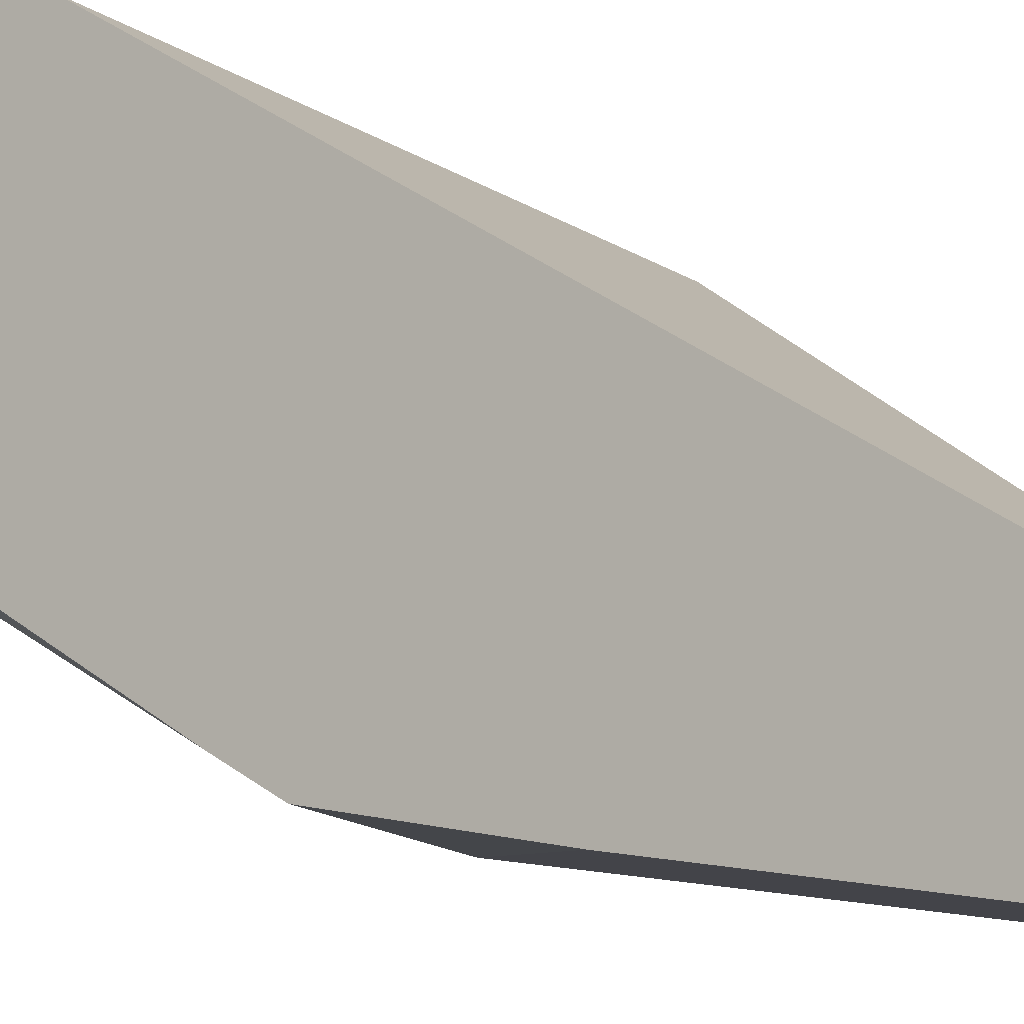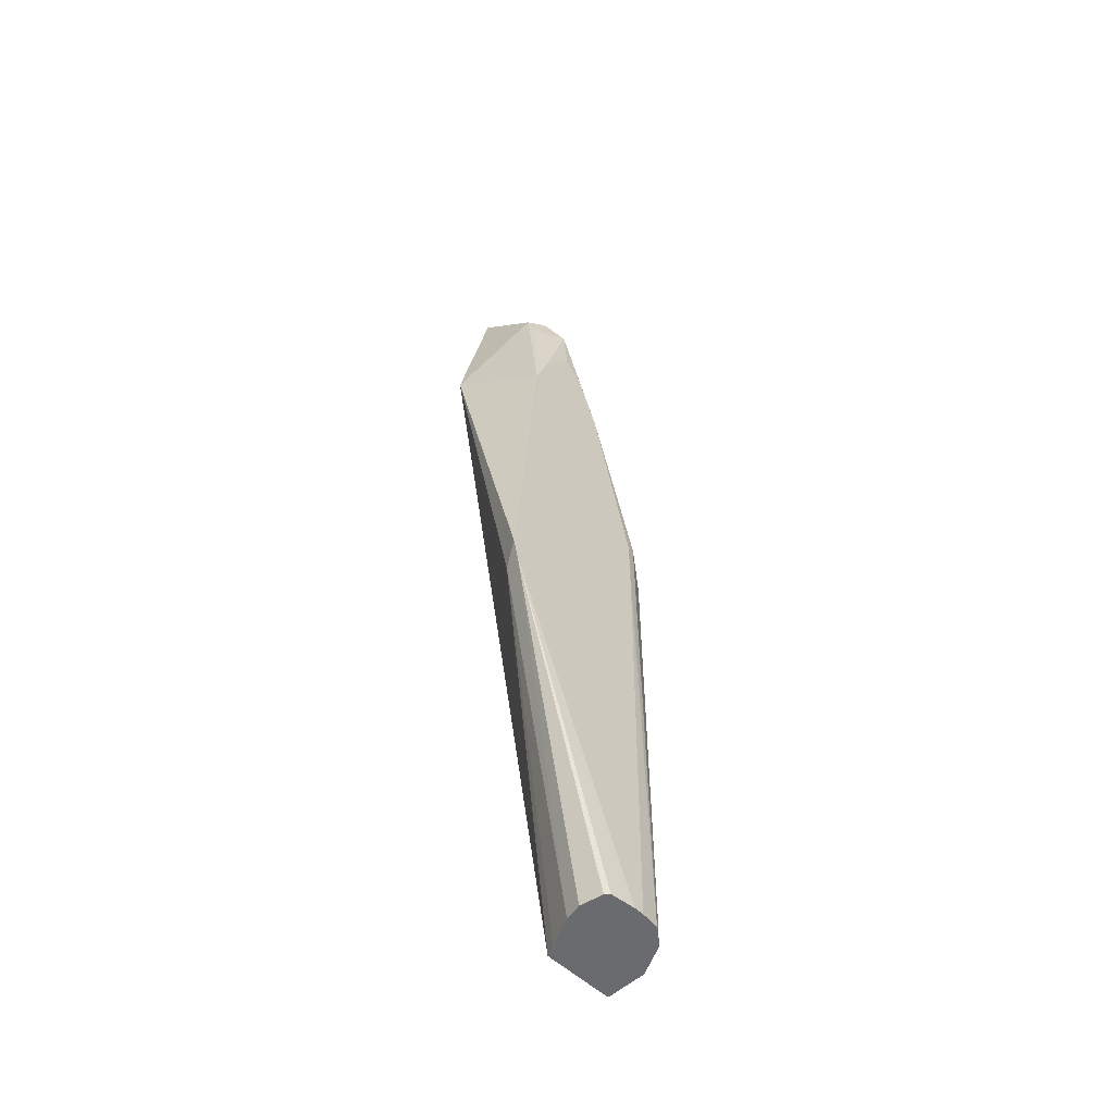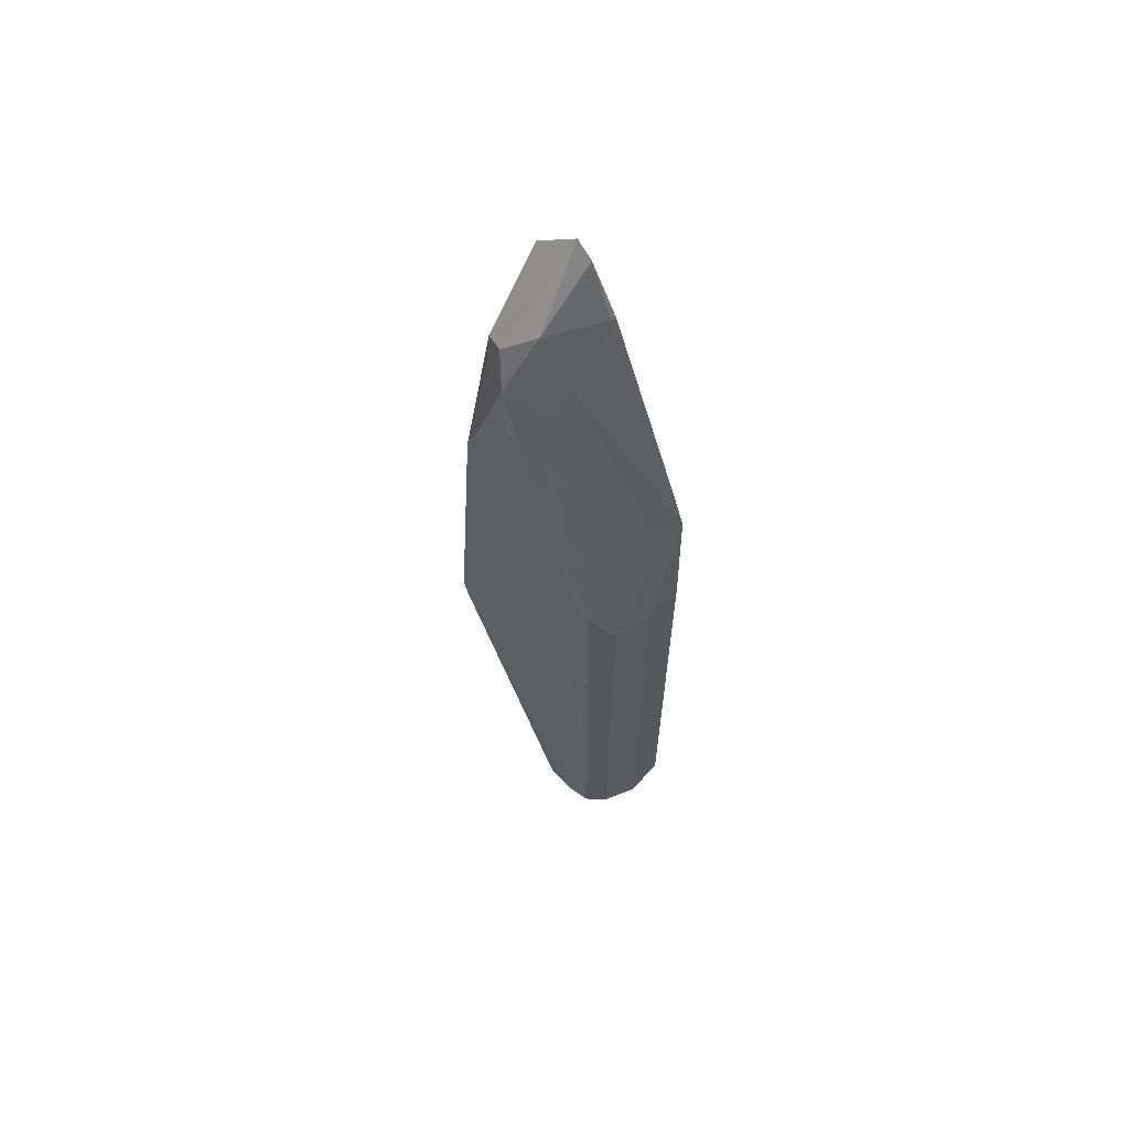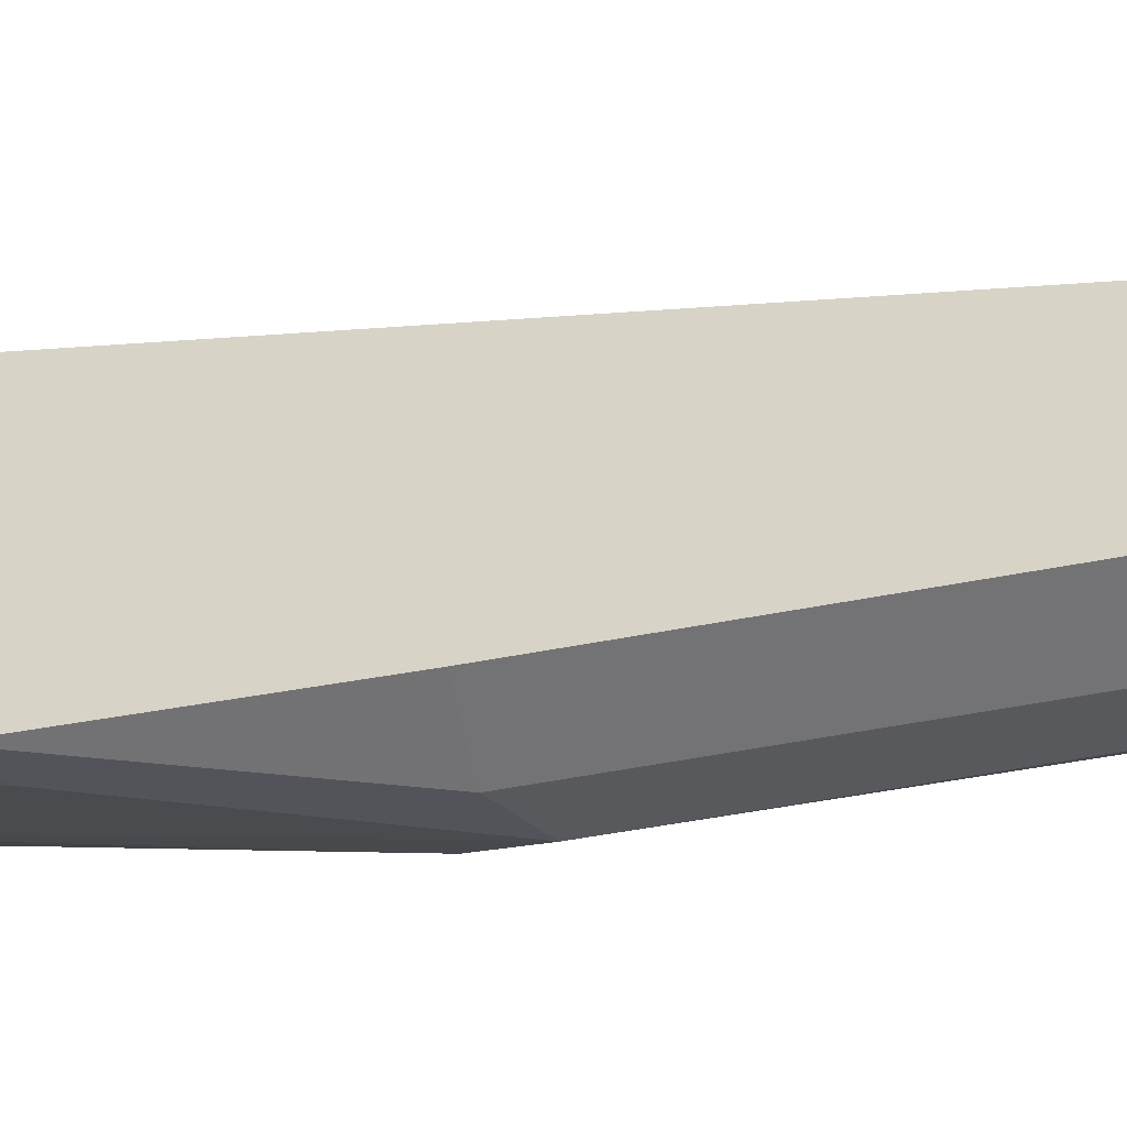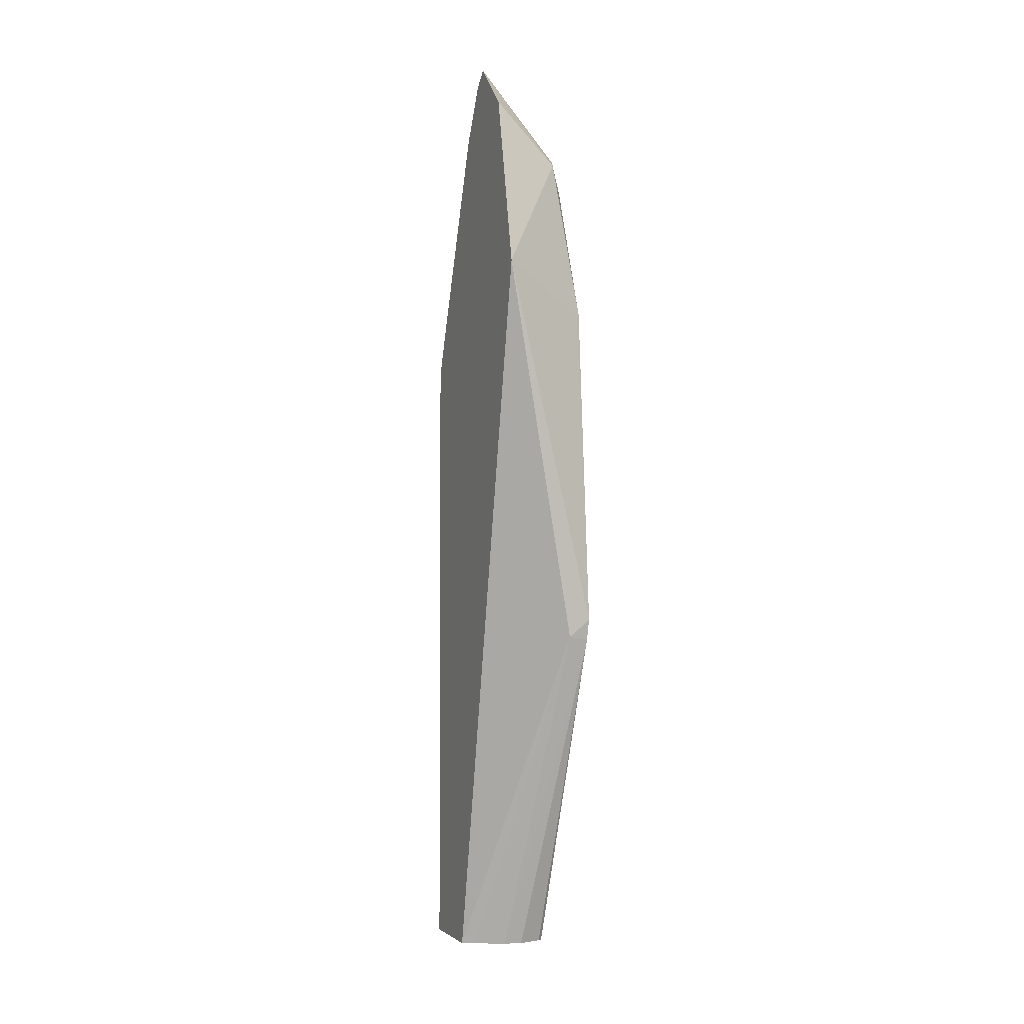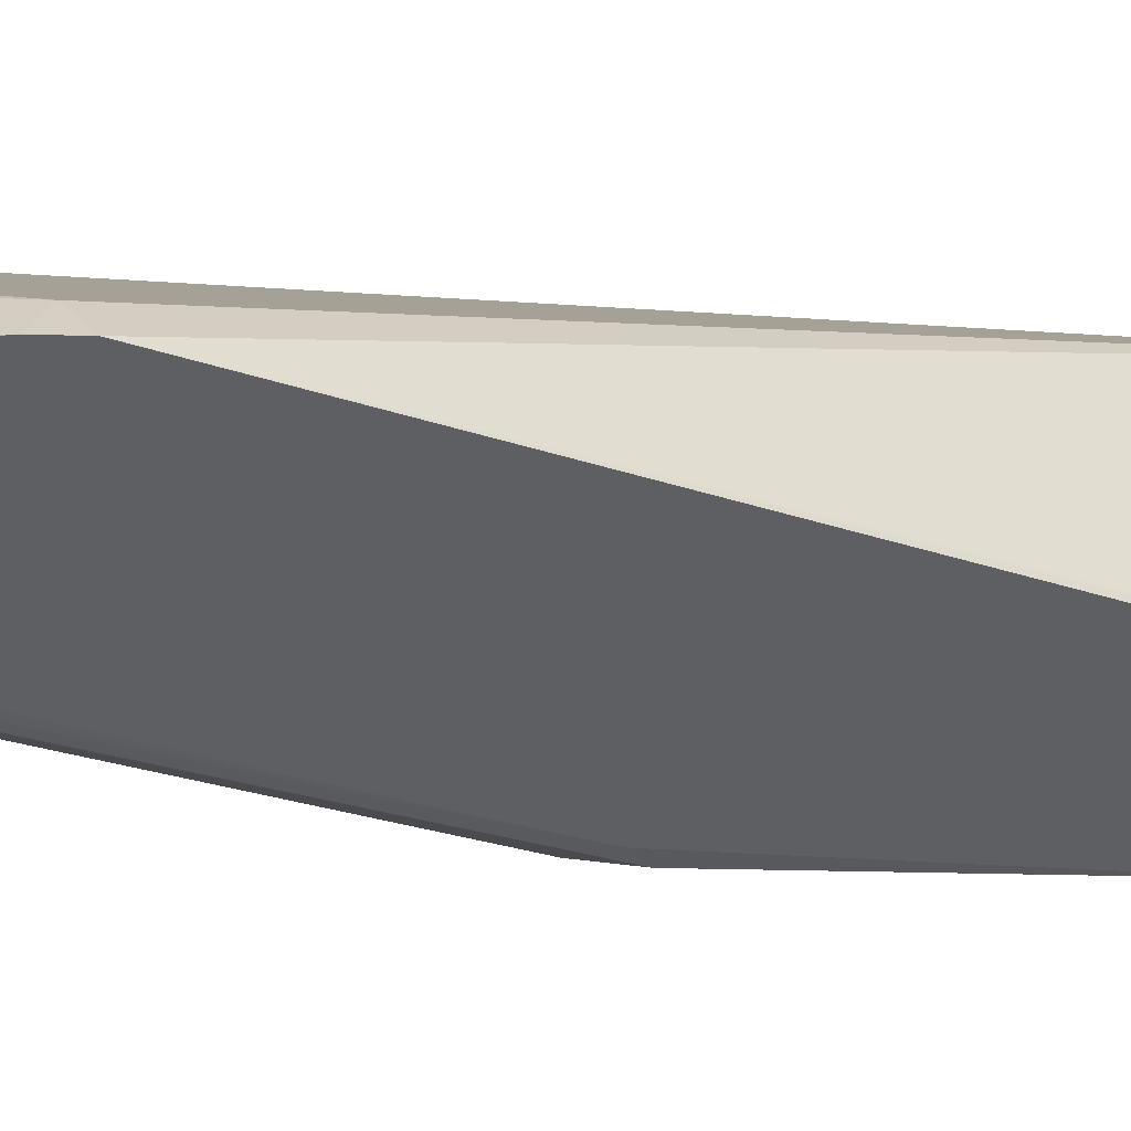
<metadata>
{"format":"obj","ext":"obj","renderer":"f3d","projection":"perspective","resolution":1024,"background":"white","views":[{"elev":-8.5,"azim":38.0,"up":"+Y"},{"elev":-53.4,"azim":-135.5,"up":"+Z"},{"elev":63.9,"azim":-48.0,"up":"+Z"},{"elev":-56.0,"azim":101.2,"up":"+Y"},{"elev":-0.9,"azim":157.4,"up":"+Z"},{"elev":47.4,"azim":-74.4,"up":"+Y"}]}
</metadata>
<code>
v -0.7267 -0.2425 0.2367
v -0.767 -0.2557 0.213
v -0.7682 -0.2562 0.2142
v -0.7521 -0.2557 0.2599
v -0.7563 -0.261 0.2876
v -0.7267 -0.2589 0.3158
v -0.7267 -0.3077 -0.1005
v -0.7599 -0.2486 0.05684
v -0.7682 -0.2444 0.06509
v -0.7682 -0.2634 0.2332
v -0.767 -0.277 0.277
v -0.7599 -0.2628 0.277
v -0.7599 -0.2699 0.2912
v -0.7267 -0.2793 0.3361
v -0.7267 -0.3409 -0.1005
v -0.7323 -0.3048 -0.1005
v -0.7462 -0.2983 -0.1005
v -0.7682 -0.2469 0.05517
v -0.7682 -0.2781 0.2533
v -0.7599 -0.2912 0.2699
v -0.7563 -0.2876 0.2876
v -0.7528 -0.2841 0.3053
v -0.7682 -0.287 0.2444
v -0.7682 -0.2974 0.218
v -0.7315 -0.2841 0.3267
v -0.7267 -0.2864 0.329
v -0.7457 -0.3409 -0.1005
v -0.7267 -0.3409 0.1278
v -0.7544 -0.2963 -0.1005
v -0.765 -0.2984 -0.1005
v -0.767 -0.3 -0.1005
v -0.7682 -0.3119 -0.1005
v -0.7492 -0.2983 0.277
v -0.767 -0.3231 0.1349
v -0.7599 -0.3338 0.1207
v -0.7386 -0.3338 0.1846
v -0.7286 -0.2983 0.3047
v -0.7682 -0.2988 0.213
v -0.7267 -0.299 0.3046
v -0.7599 -0.3338 -0.1005
v -0.7457 -0.3409 0.1278
v -0.7267 -0.3397 0.1906
v -0.7682 -0.3163 -0.1005
v -0.7267 -0.3344 0.2065
v -0.7682 -0.3189 0.1317
v -0.767 -0.3251 -0.1005
v -0.7658 -0.3273 -0.1005
v -0.7682 -0.3189 0.09587
f 15 41 27
f 17 29 18
f 18 29 30
f 20 24 34
f 18 31 32
f 20 33 21
f 20 34 35
f 18 30 31
f 15 28 41
f 11 23 24
f 14 25 26
f 13 22 14
f 11 24 20
f 11 19 23
f 11 13 12
f 11 22 13
f 11 21 22
f 11 20 21
f 20 35 36
f 10 19 11
f 14 22 25
f 20 36 33
f 33 42 44
f 22 37 26
f 8 18 9
f 45 48 46
f 43 46 48
f 37 44 39
f 36 41 42
f 35 41 36
f 35 47 40
f 34 47 35
f 34 46 47
f 21 33 22
f 34 45 46
f 33 44 37
f 33 36 42
f 28 42 41
f 27 35 40
f 27 41 35
f 26 37 39
f 24 38 34
f 22 33 37
f 22 26 25
f 34 38 45
f 8 17 18
f 1 2 3
f 7 16 8
f 3 5 4
f 3 12 5
f 3 11 12
f 3 10 11
f 2 9 3
f 1 9 2
f 1 8 9
f 1 7 8
f 1 15 7
f 1 28 15
f 1 42 28
f 1 44 42
f 1 26 39
f 1 14 26
f 1 6 14
f 1 5 6
f 1 4 5
f 1 3 4
f 8 16 17
f 3 9 18
f 3 18 32
f 1 39 44
f 3 43 48
f 7 17 16
f 3 32 43
f 7 29 17
f 7 30 29
f 7 31 30
f 7 43 32
f 7 46 43
f 7 47 46
f 7 40 47
f 7 27 40
f 7 32 31
f 5 14 6
f 5 13 14
f 5 12 13
f 3 19 10
f 3 23 19
f 3 24 23
f 3 38 24
f 3 48 45
f 7 15 27
f 3 45 38

</code>
